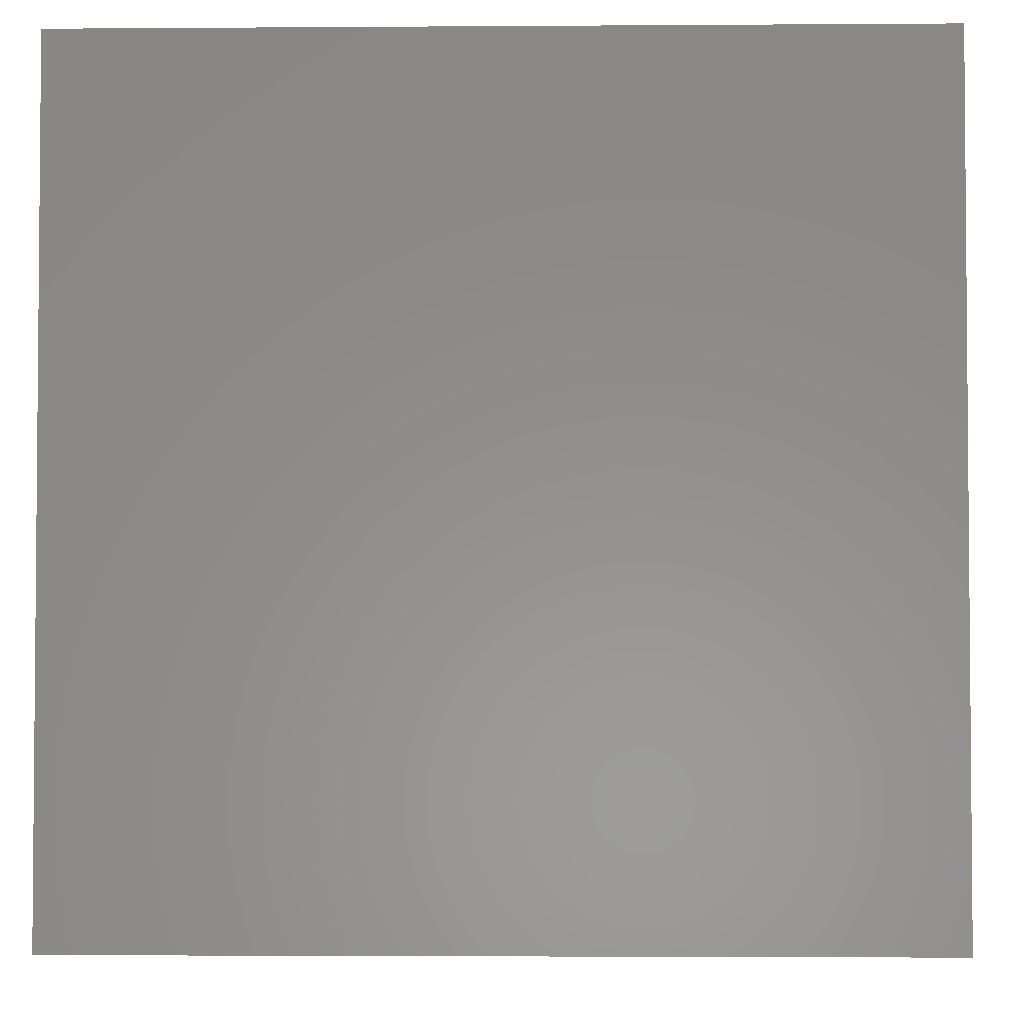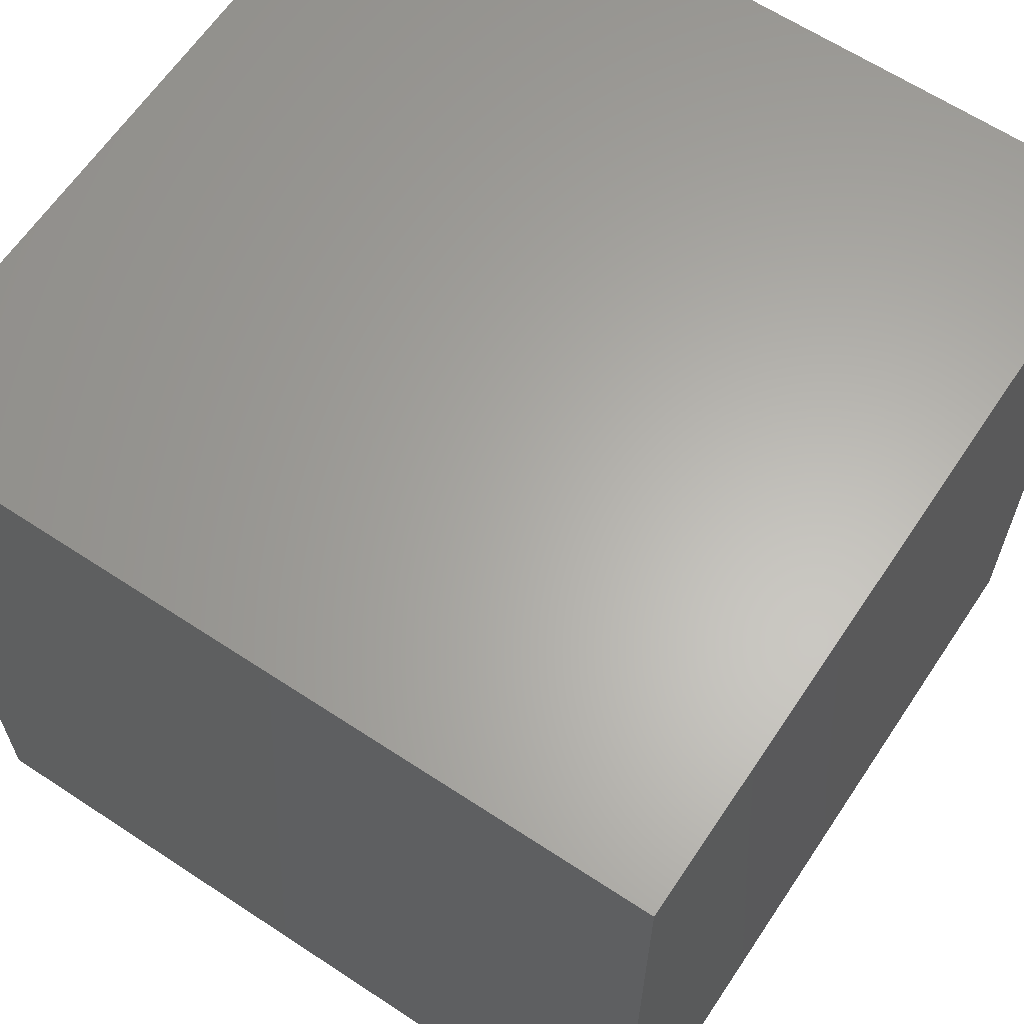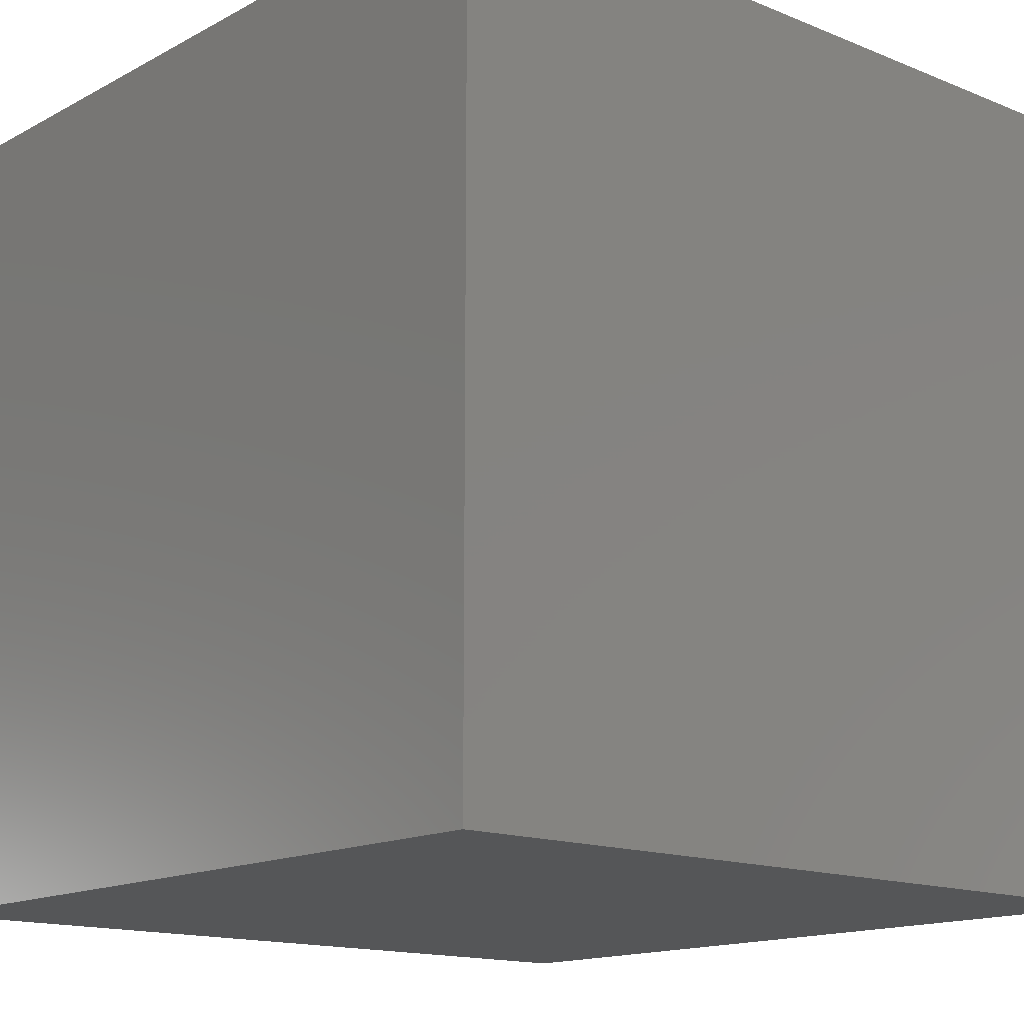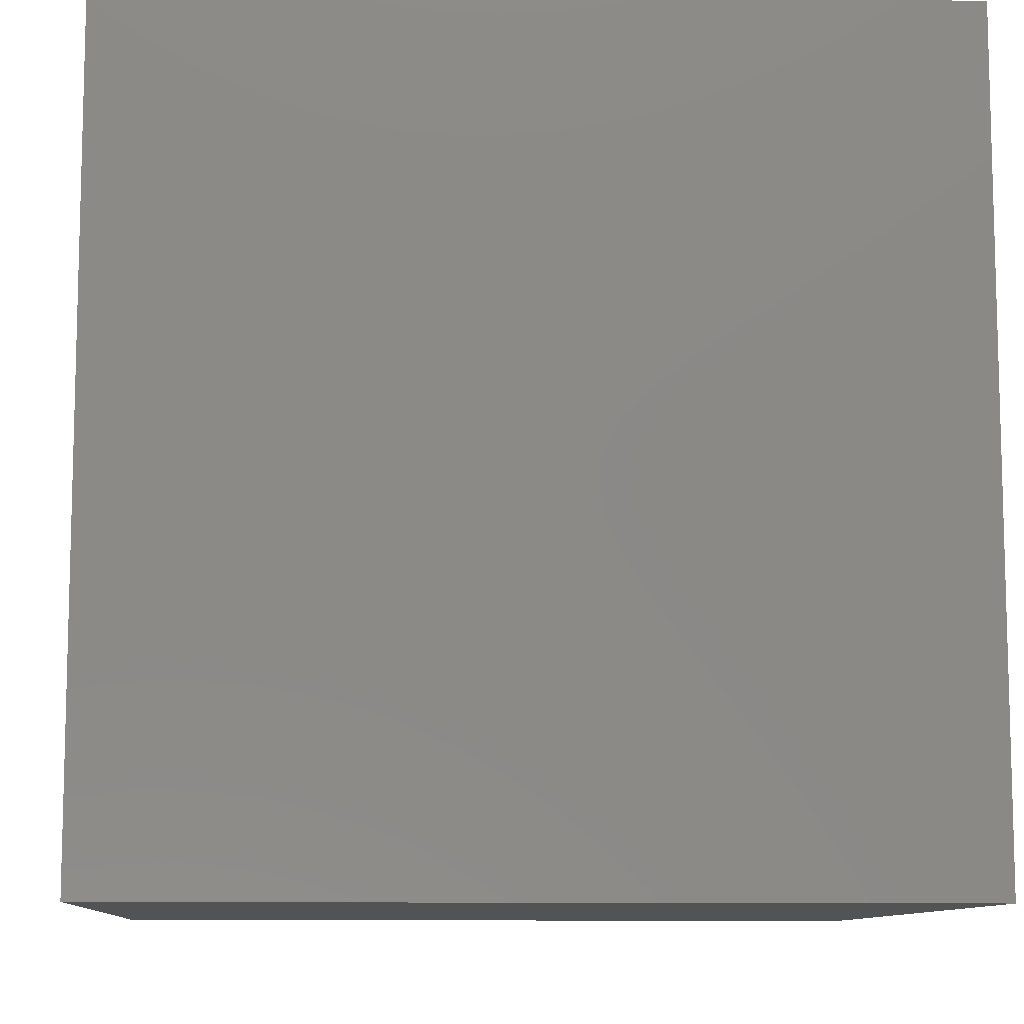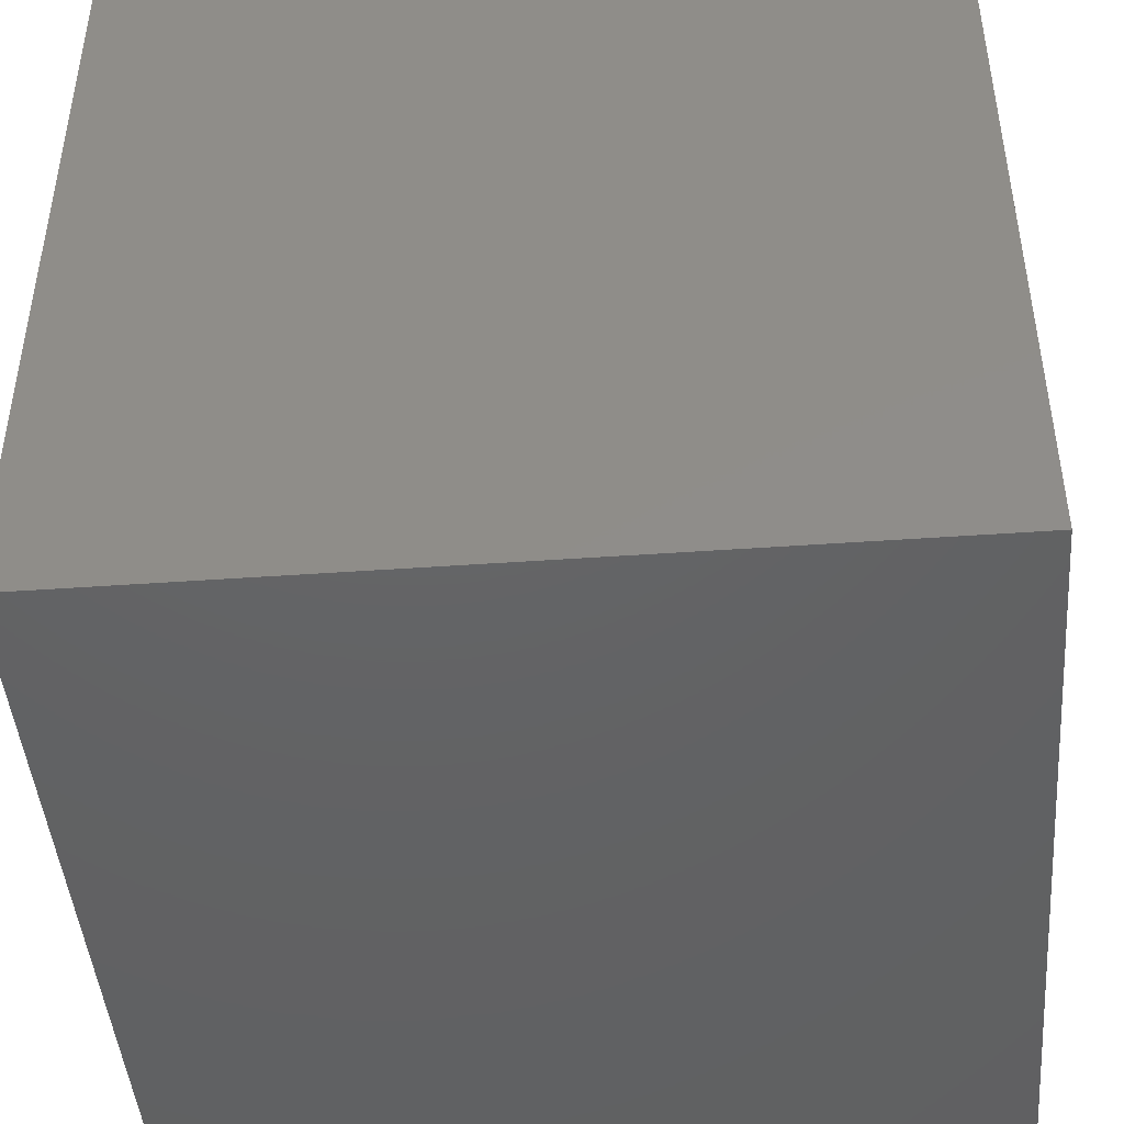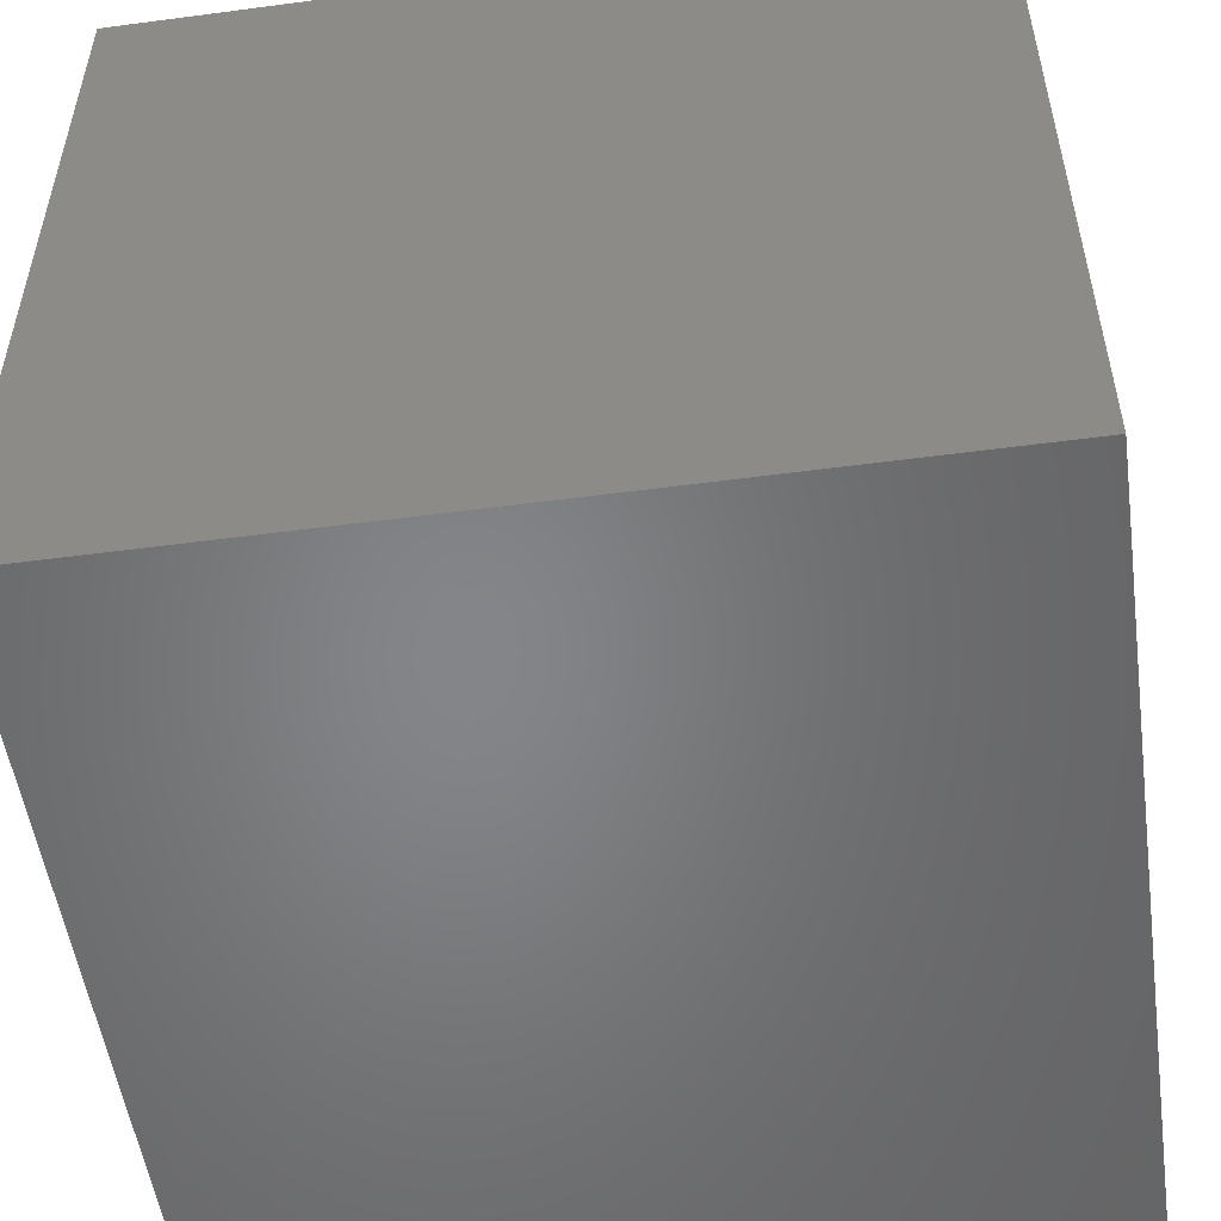
<metadata>
{"format":"stl","ext":"stl","renderer":"f3d","projection":"perspective","resolution":1024,"background":"white","views":[{"elev":-3.1,"azim":91.4,"up":"+Y"},{"elev":63.3,"azim":33.7,"up":"+Z"},{"elev":-14.8,"azim":-131.2,"up":"+Z"},{"elev":-9.8,"azim":176.2,"up":"+Z"},{"elev":-45.1,"azim":-175.3,"up":"+Y"},{"elev":-52.6,"azim":-81.9,"up":"+Z"}]}
</metadata>
<code>
# stl→obj: 8 verts, 24 faces
v 5 5 5
v 5 -5 5
v 5 5 -5
v 5 -5 -5
v -5 5 -5
v -5 -5 -5
v -5 5 5
v -5 -5 5
f 1 2 3
f 2 4 3
f 5 6 7
f 6 8 7
f 5 7 3
f 7 1 3
f 8 6 2
f 6 4 2
f 7 8 1
f 8 2 1
f 3 4 5
f 4 6 5
f 1 2 3
f 2 4 3
f 5 6 7
f 6 8 7
f 5 7 3
f 7 1 3
f 8 6 2
f 6 4 2
f 7 8 1
f 8 2 1
f 3 4 5
f 4 6 5

</code>
